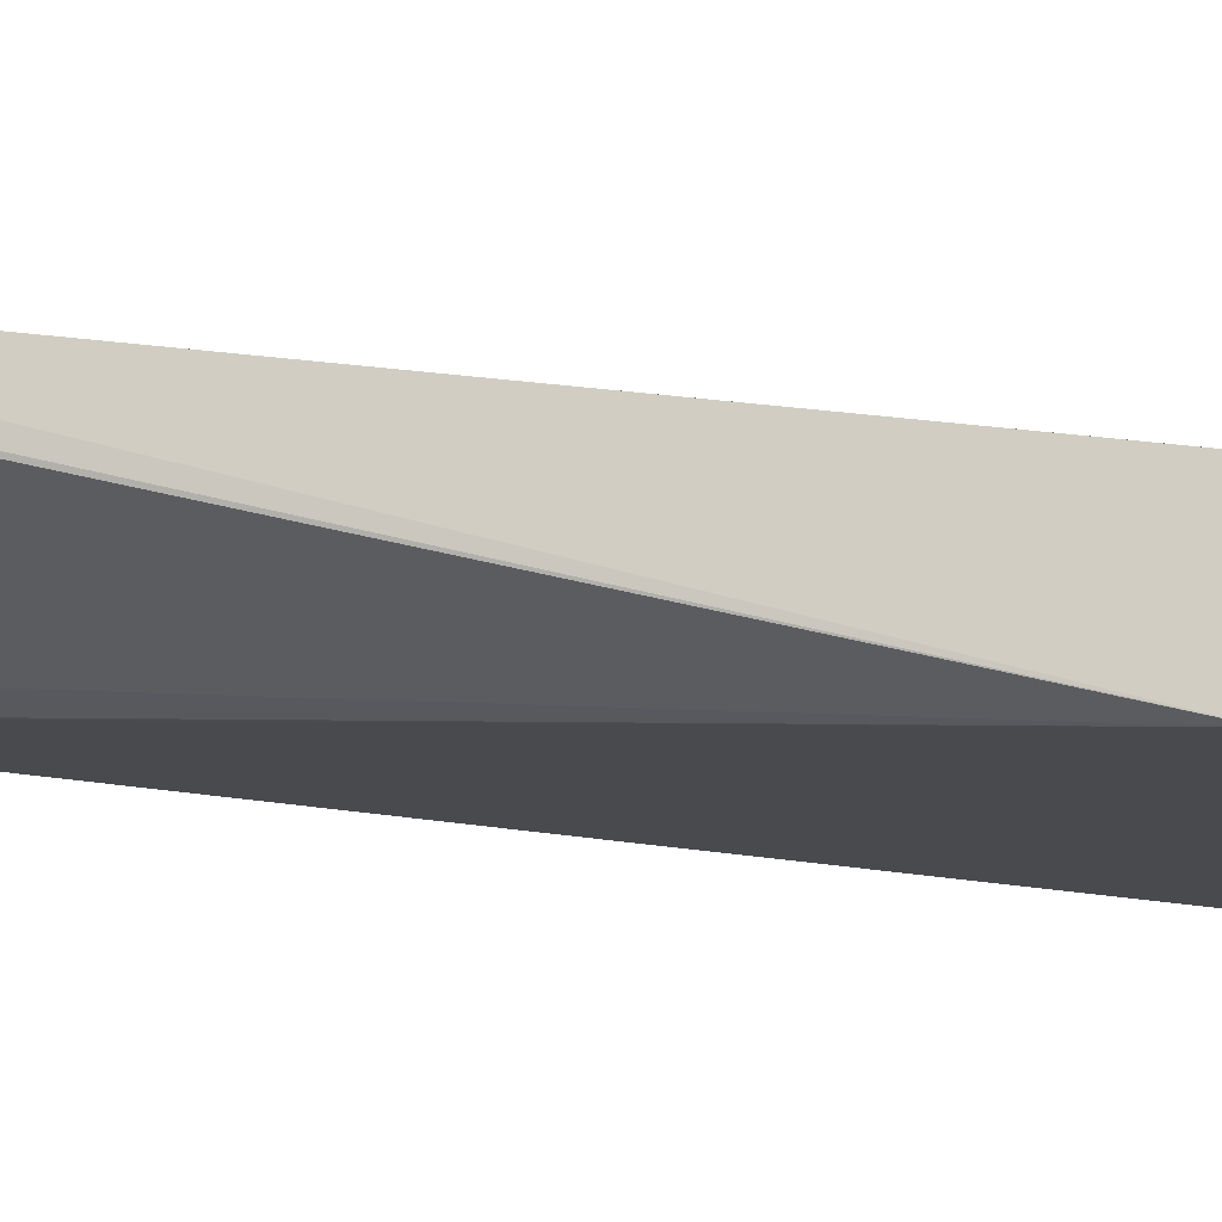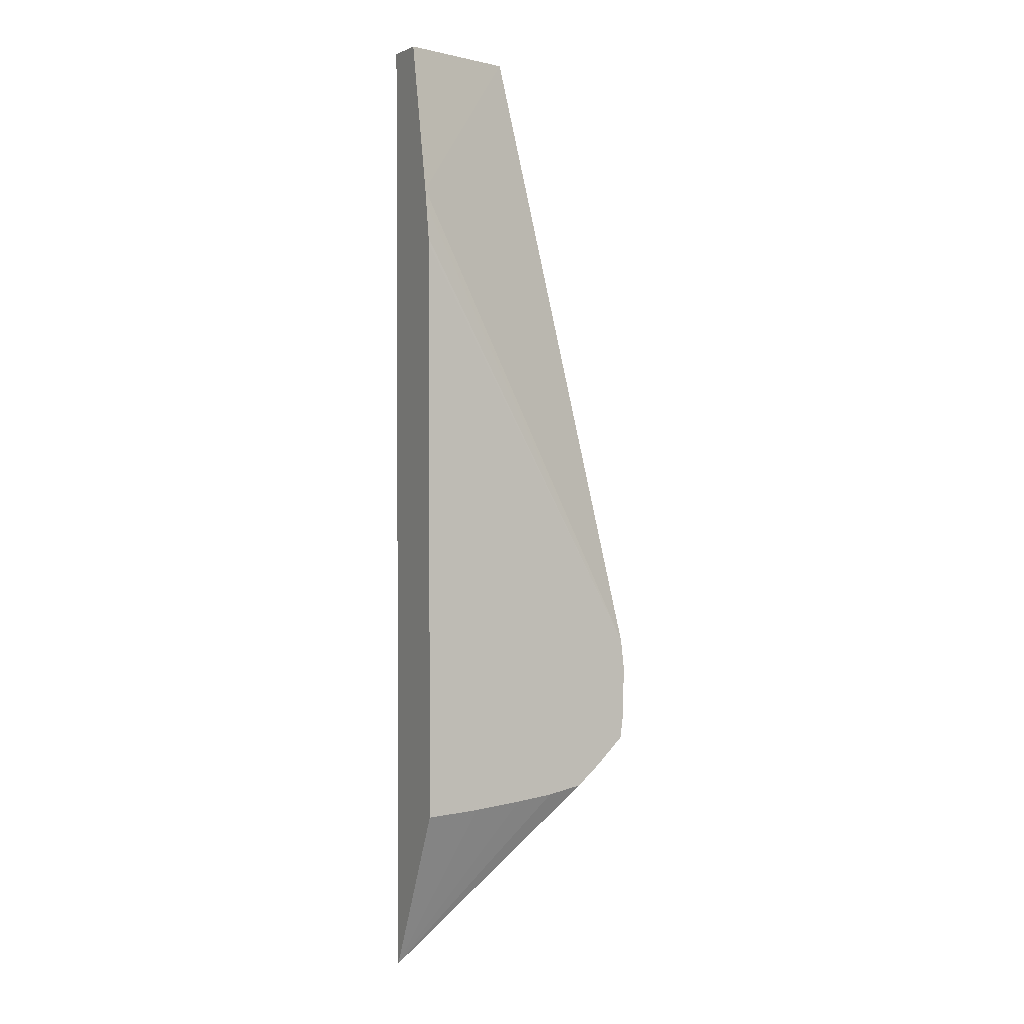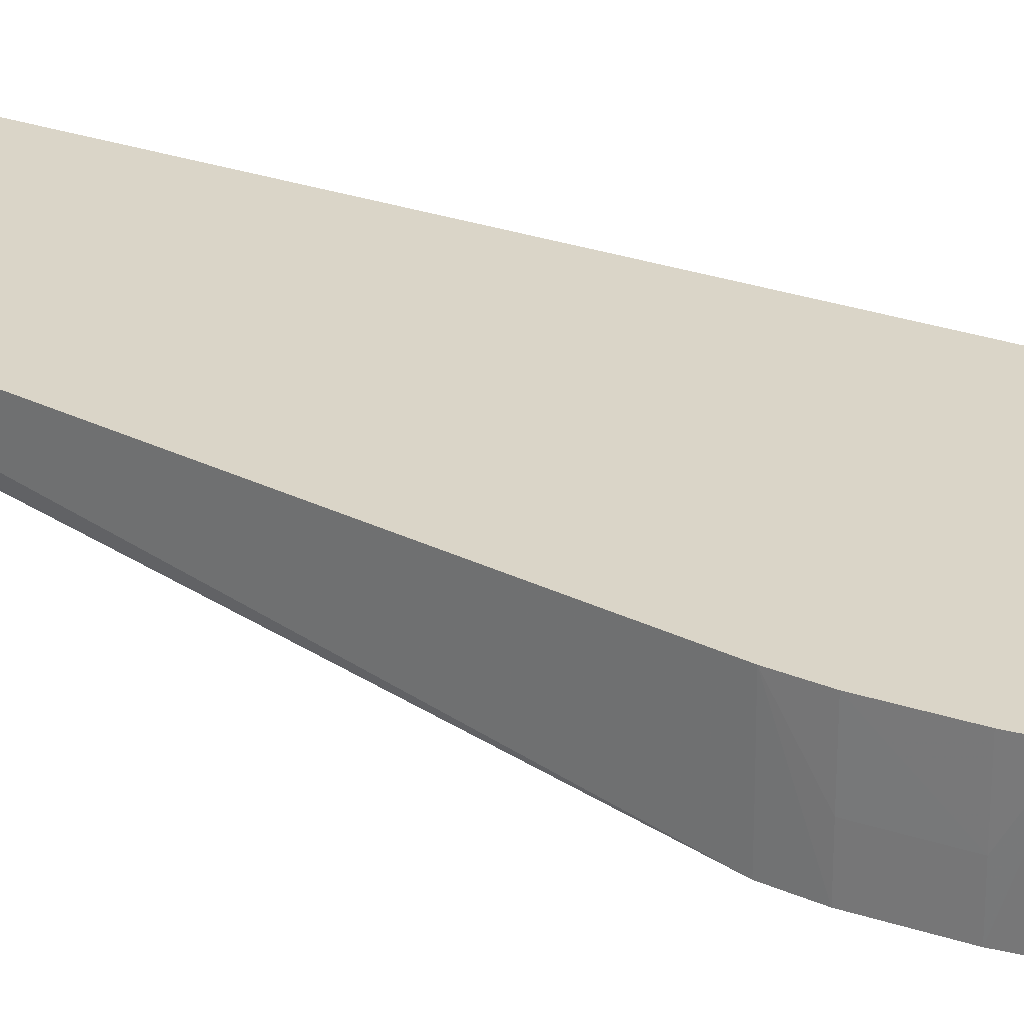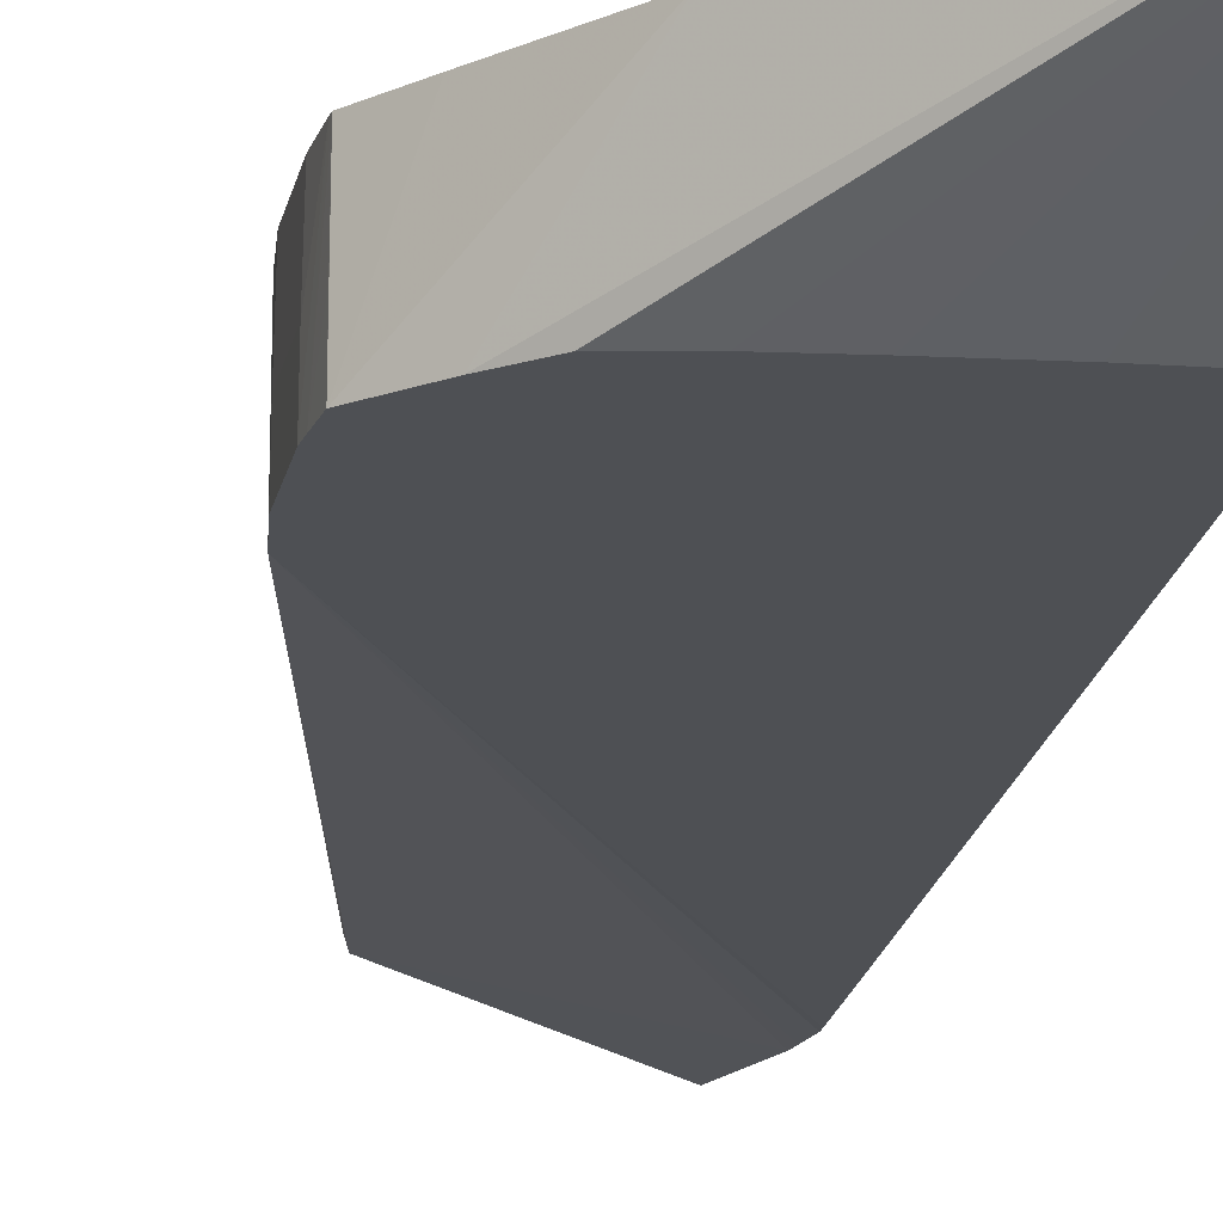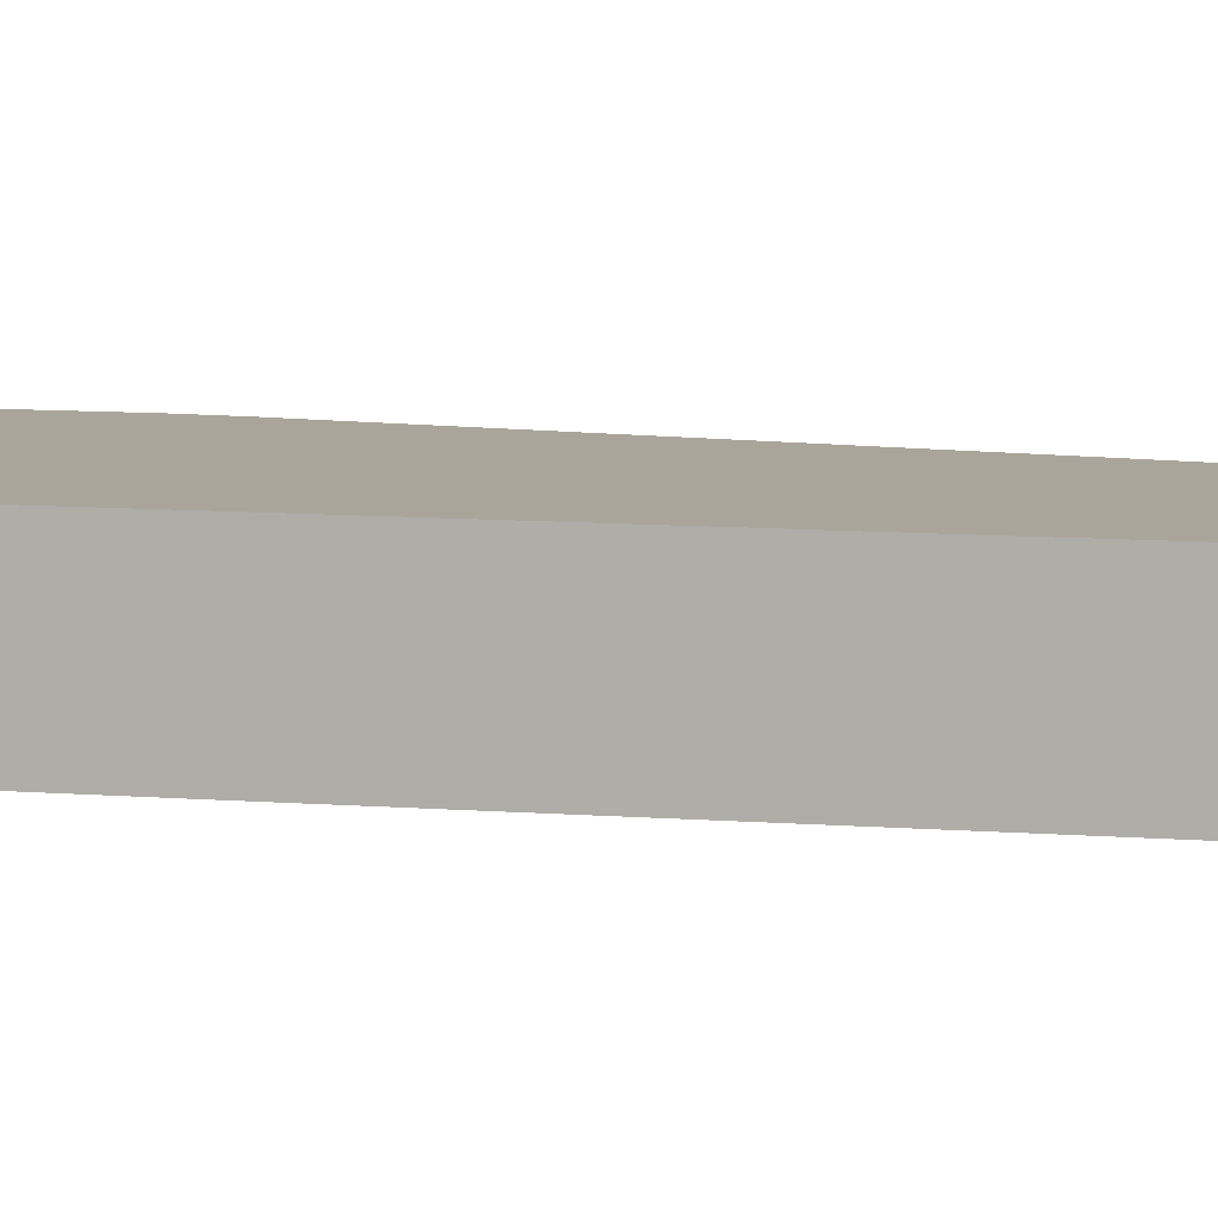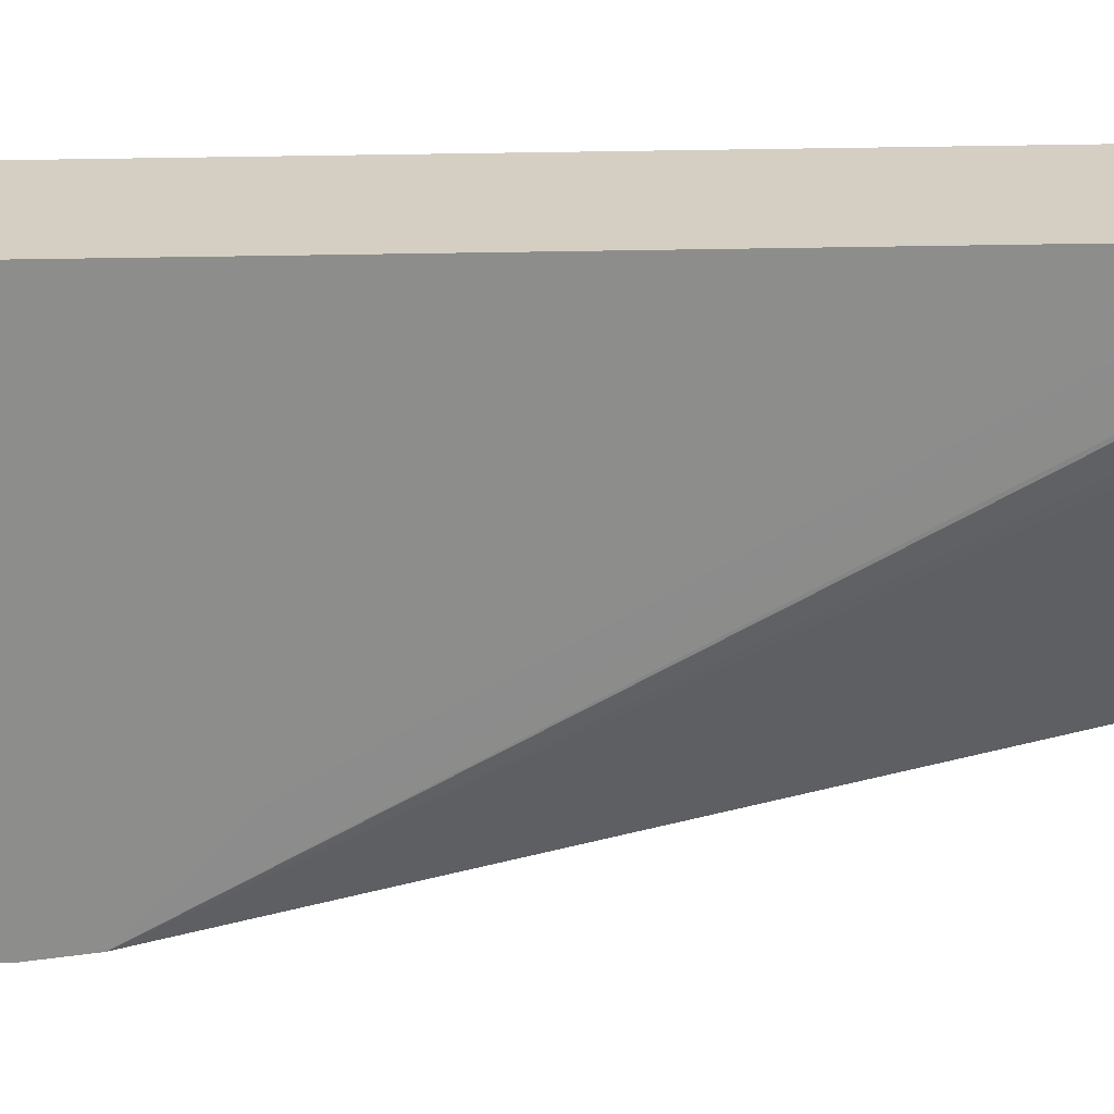
<metadata>
{"format":"obj","ext":"obj","renderer":"f3d","projection":"perspective","resolution":1024,"background":"white","views":[{"elev":-12.8,"azim":59.5,"up":"+Y"},{"elev":1.9,"azim":-28.5,"up":"+Z"},{"elev":29.2,"azim":116.6,"up":"+Y"},{"elev":-19.0,"azim":169.9,"up":"+Y"},{"elev":7.6,"azim":-75.5,"up":"+Y"},{"elev":-64.4,"azim":-89.1,"up":"+Y"}]}
</metadata>
<code>
v 0.0191 -0.008487 0.06859
v 0.01908 -0.008487 0.0659
v 0.01909 -0.006724 0.06859
v 0.01891 -0.004331 0.07012
v 0.01892 -0.006724 0.07011
v 0.01892 -0.008487 0.07011
v 0.01906 -0.006724 0.0659
v 0.01902 -0.008487 0.0654
v 0.0189 -0.004331 0.06458
v 0.01905 -0.004331 0.06859
v 0.01429 -0.004331 0.09749
v 0.01762 -0.008487 0.07145
v 0.01343 -0.004331 0.1022
v 0.01312 -0.004331 0.1035
v 0.006515 -0.008056 0.09548
v 0.006515 -0.008191 0.0946
v 0.006515 -0.008453 0.09279
v 0.006515 -0.008461 0.0925
v 0.006515 -0.008472 0.0901
v 0.01902 -0.004331 0.0659
v 0.01889 -0.008487 0.06444
v 0.01889 -0.006724 0.06444
v 0.01888 -0.004331 0.06442
v 0.01627 -0.008487 0.07271
v 0.006515 -0.004331 0.1035
v 0.006515 -0.006544 0.1035
v 0.006515 -0.008487 0.0736
v 0.009414 -0.008487 0.07341
v 0.0121 -0.008487 0.07321
v 0.01479 -0.008487 0.07296
v 0.01734 -0.008487 0.06293
v 0.01494 -0.004331 0.05966
v 0.01762 -0.004331 0.06289
v 0.006515 -0.004331 0.05175
v 0.006515 -0.008487 0.06092
v 0.01609 -0.008487 0.06186
v 0.01417 -0.008487 0.06151
v 0.0121 -0.008487 0.06129
v 0.009414 -0.008487 0.06107
v 0.006577 -0.008487 0.06092
f 15 34 35
f 15 25 34
f 15 26 25
f 14 26 15
f 14 25 26
f 12 19 24
f 8 23 9
f 7 9 20
f 8 21 22
f 7 20 10
f 6 19 12
f 6 18 19
f 6 17 18
f 6 16 17
f 15 35 27
f 6 15 16
f 8 22 23
f 15 27 19
f 21 33 23
f 15 18 17
f 6 14 15
f 34 40 35
f 34 39 40
f 34 38 39
f 34 37 38
f 34 36 37
f 31 34 32
f 15 19 18
f 31 36 34
f 21 32 33
f 21 31 32
f 19 30 24
f 19 29 30
f 19 28 29
f 19 27 28
f 15 17 16
f 21 23 22
f 6 13 14
f 1 29 28
f 4 11 6
f 1 37 36
f 1 38 37
f 1 39 38
f 1 40 39
f 1 35 40
f 1 27 35
f 1 28 27
f 1 30 29
f 1 24 30
f 1 12 24
f 1 6 12
f 1 5 6
f 6 11 13
f 1 3 4
f 1 2 3
f 1 36 31
f 1 31 21
f 1 4 5
f 1 8 2
f 1 21 8
f 4 13 11
f 4 25 14
f 4 34 25
f 4 32 34
f 4 33 32
f 4 23 33
f 4 9 23
f 4 14 13
f 4 20 9
f 4 10 20
f 4 6 5
f 3 7 10
f 3 10 4
f 2 9 7
f 2 8 9
f 2 7 3

</code>
